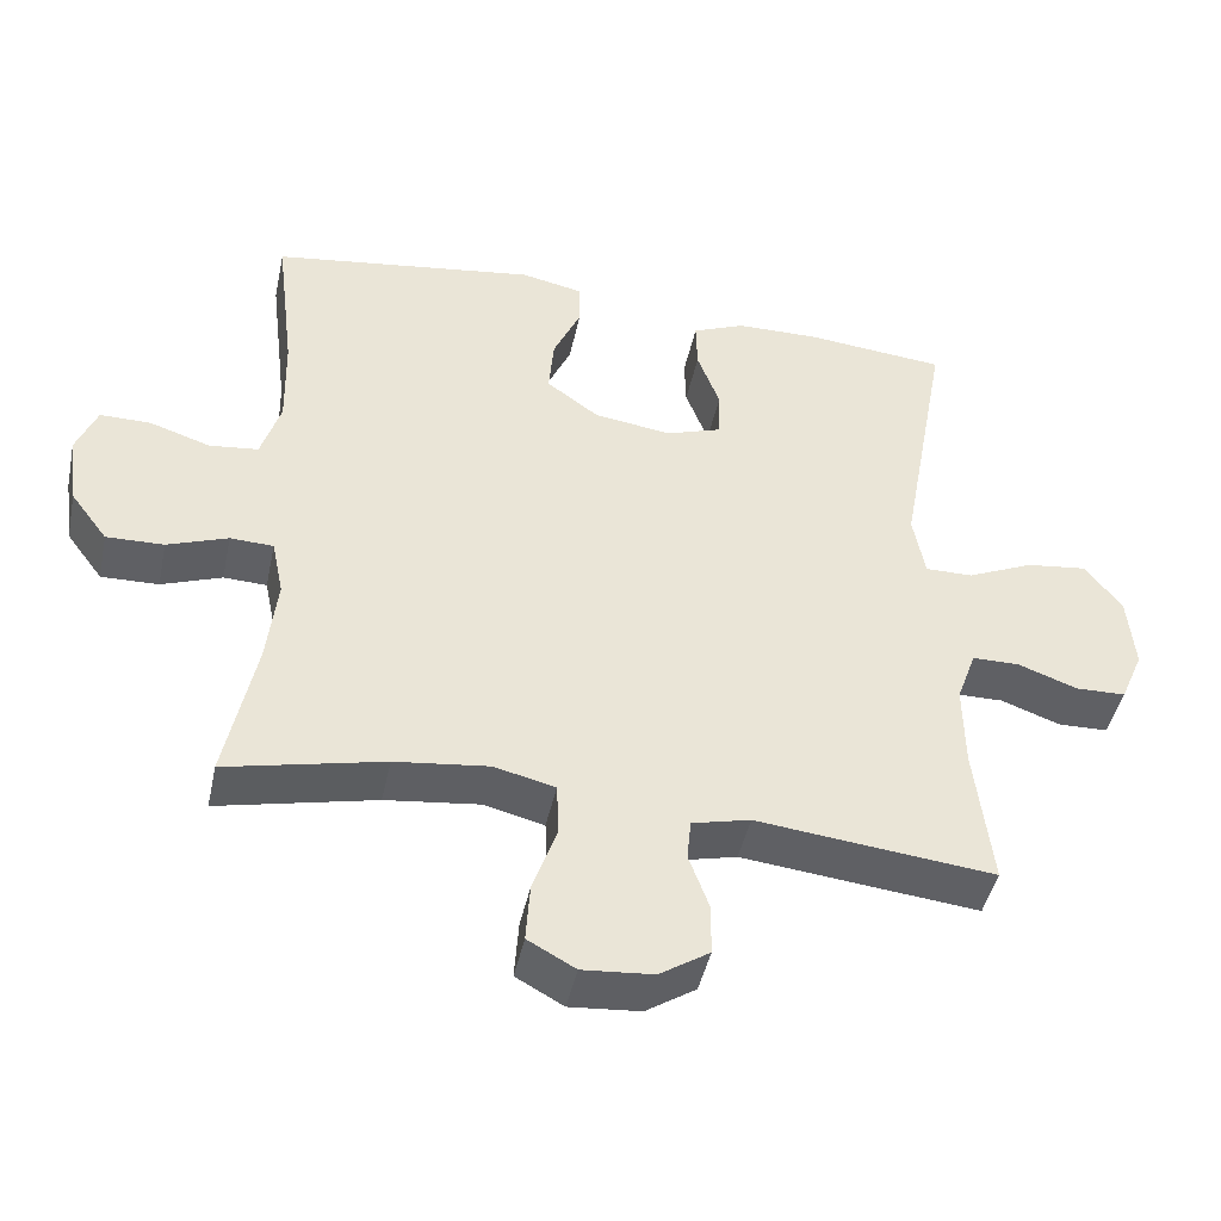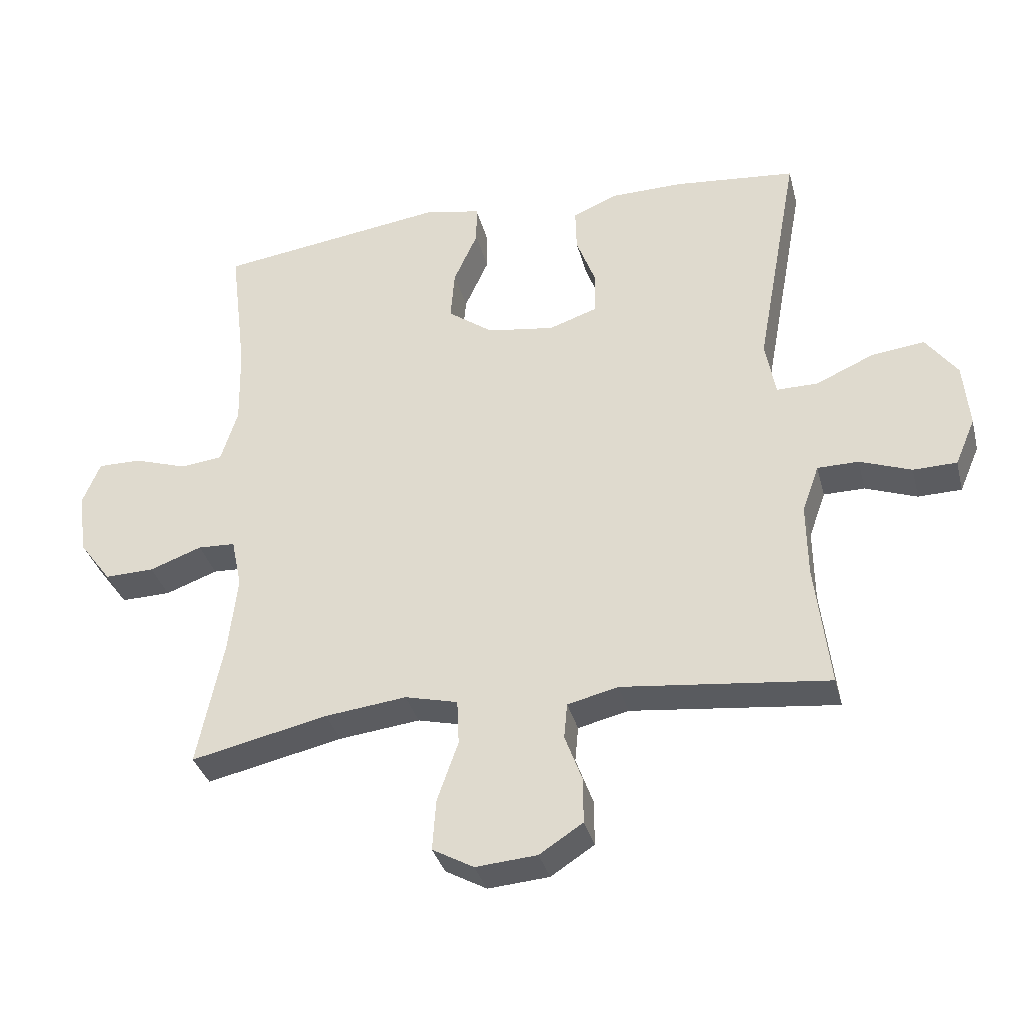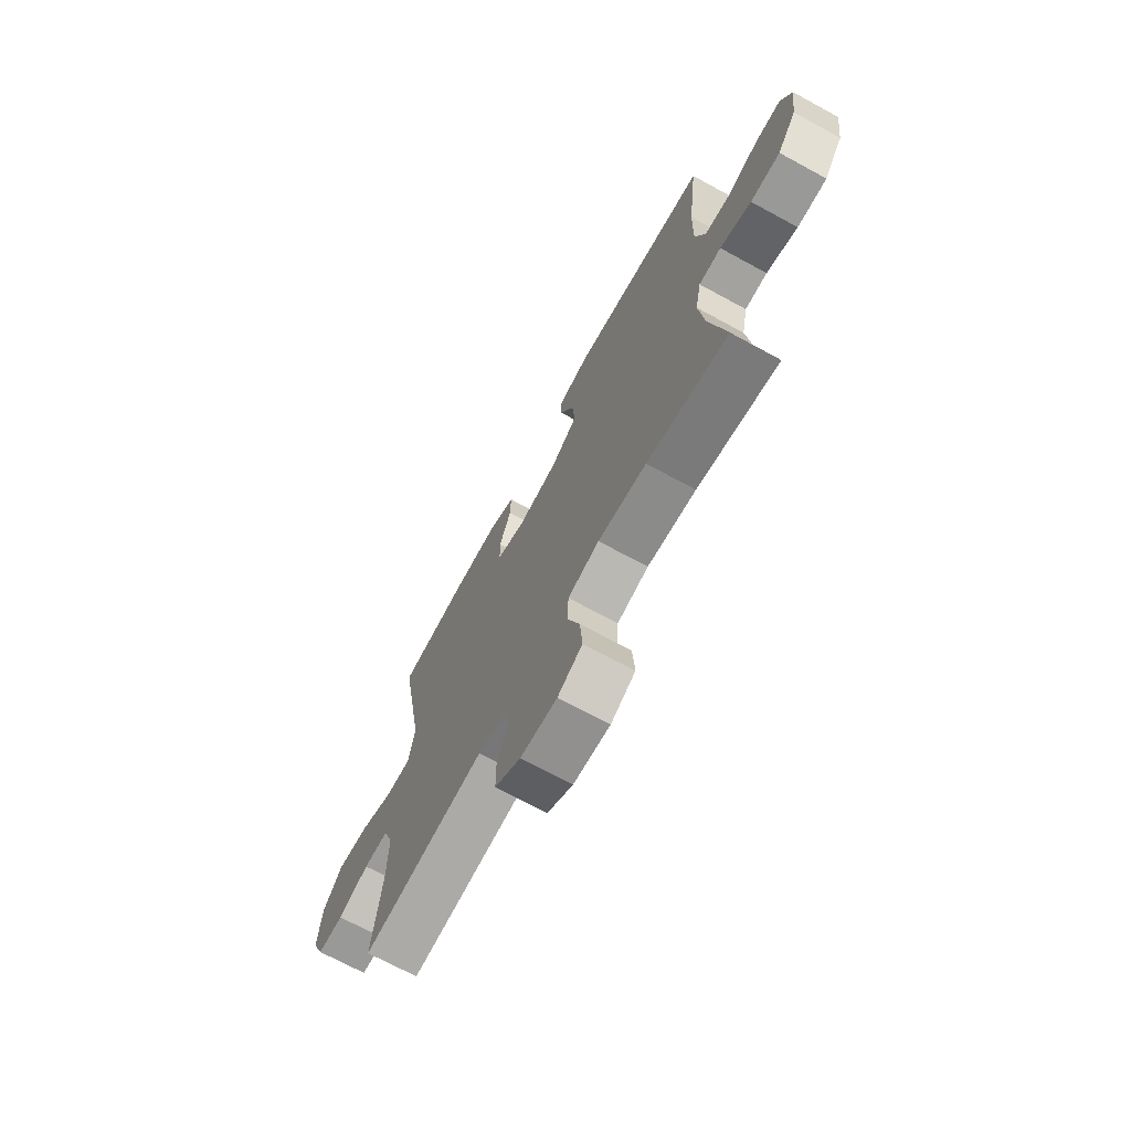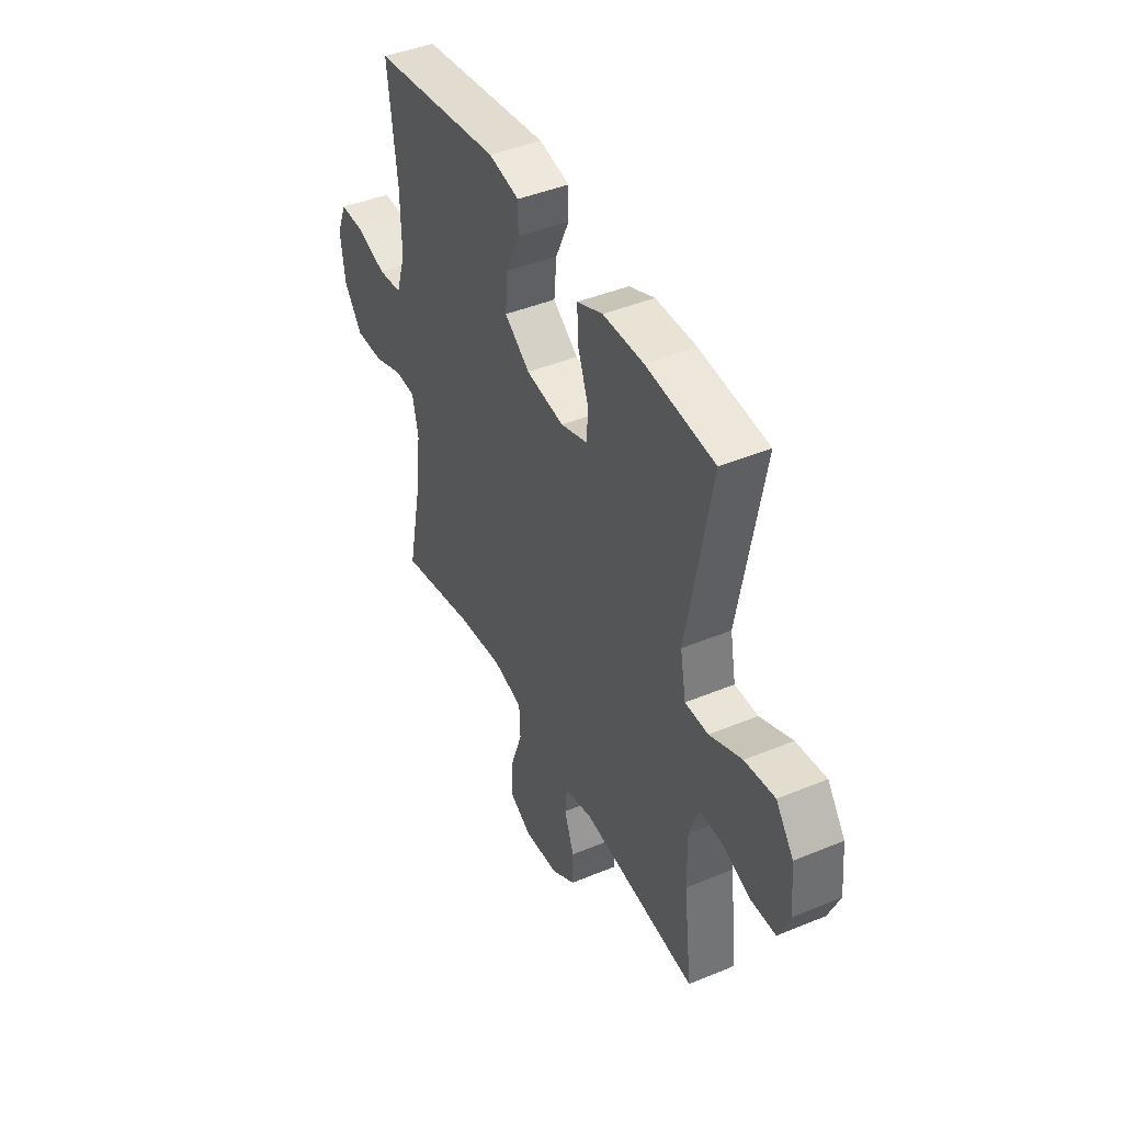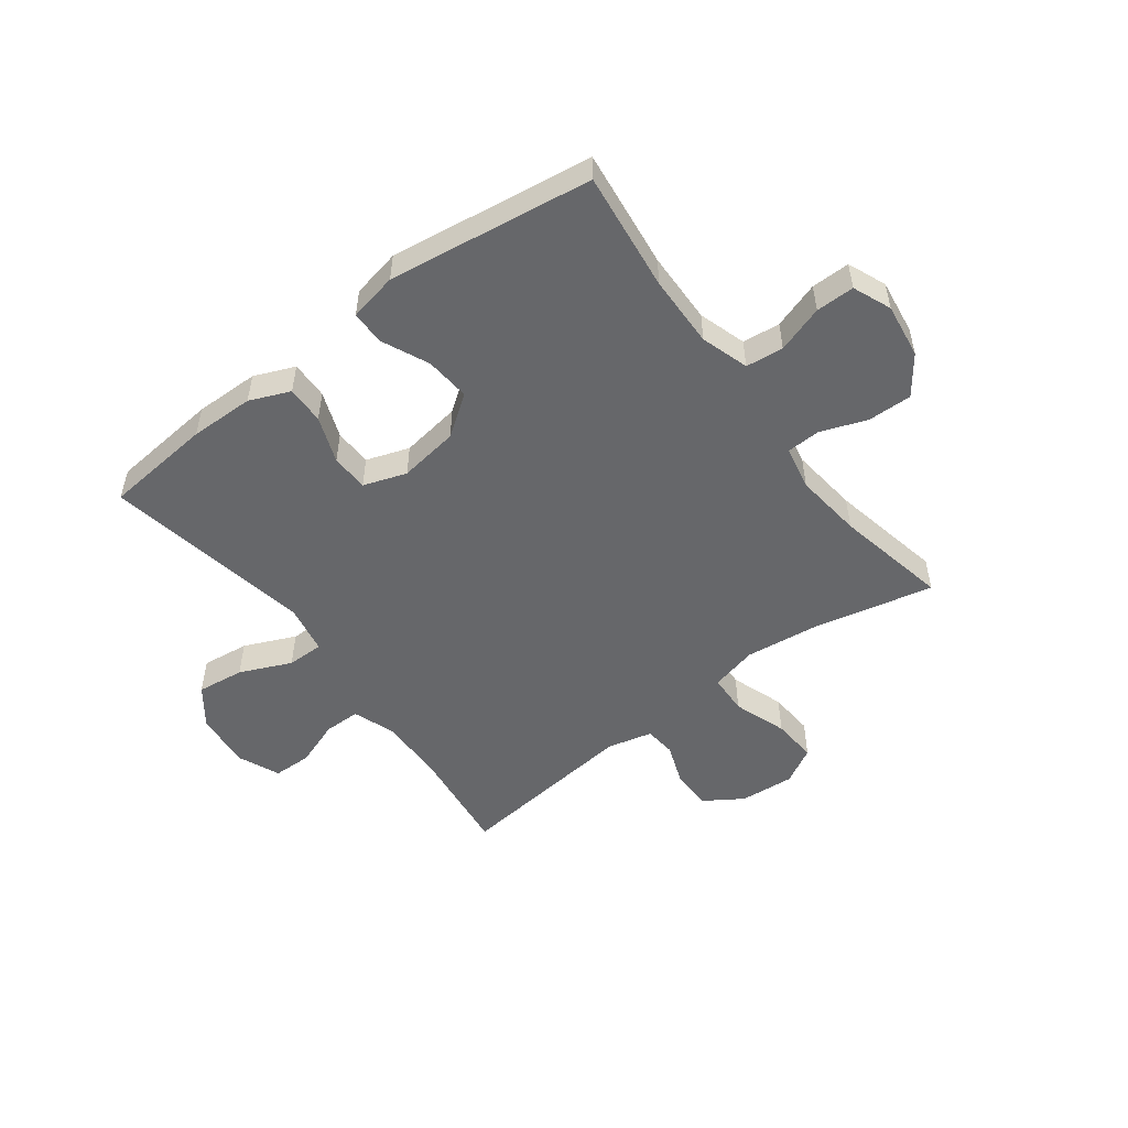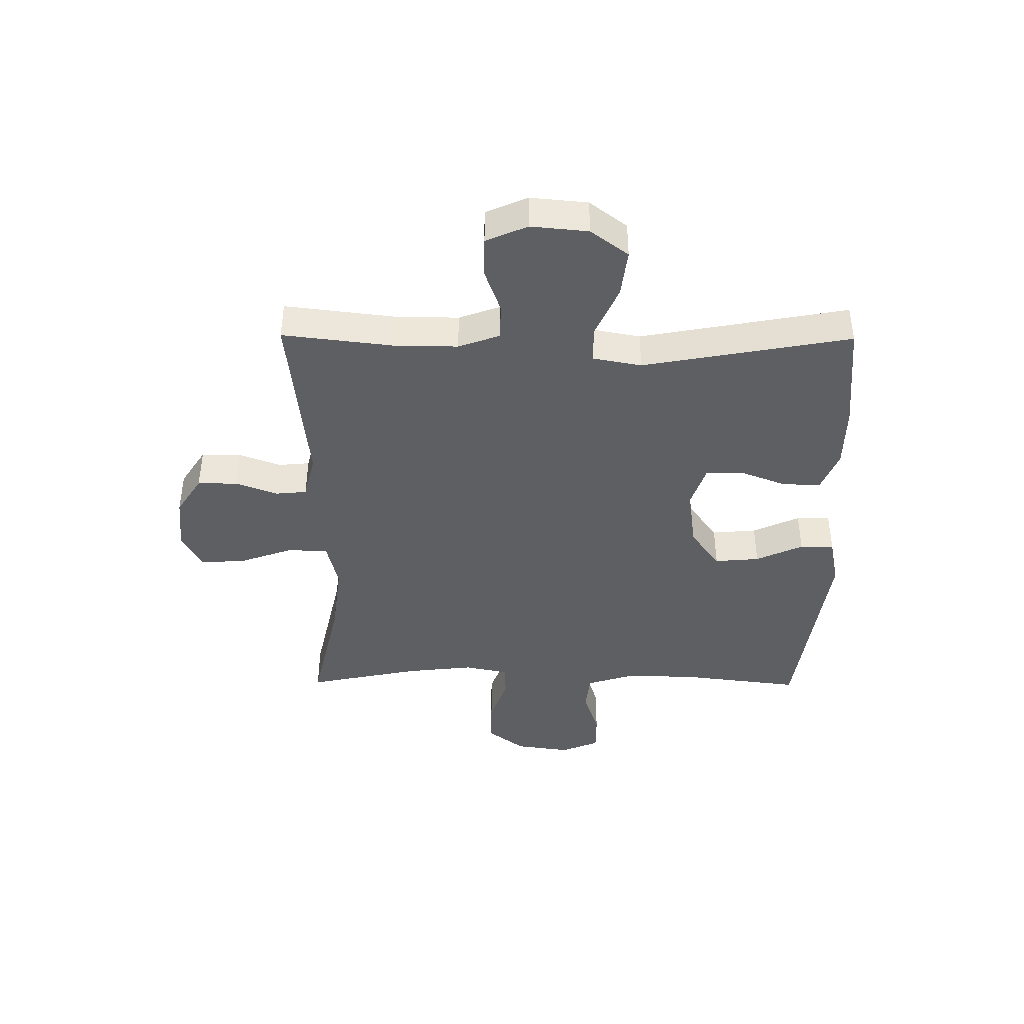
<metadata>
{"format":"obj","ext":"obj","renderer":"f3d","projection":"perspective","resolution":1024,"background":"white","views":[{"elev":-44.6,"azim":168.0,"up":"+Z"},{"elev":-34.4,"azim":-165.9,"up":"+Z"},{"elev":-70.2,"azim":61.4,"up":"+Z"},{"elev":43.3,"azim":-116.1,"up":"+Z"},{"elev":-52.1,"azim":37.0,"up":"+Y"},{"elev":-42.0,"azim":-90.5,"up":"+Y"}]}
</metadata>
<code>
o path6964
v 0.4603 0.0375 -0.2718
v 0.4467 0.0375 -0.1524
v 0.4628 0.0375 -0.07535
v 0.5216 0.0375 -0.07295
v 0.6038 0.0375 -0.1031
v 0.6818 0.0375 -0.1051
v 0.7319 0.0375 -0.03809
v 0.7455 0.0375 0.05881
v 0.7175 0.0375 0.1266
v 0.6492 0.0375 0.1264
v 0.566 0.0375 0.09937
v 0.4994 0.0375 0.1068
v 0.4728 0.0375 0.1911
v 0.4756 0.0375 0.3182
v 0.5014 0.0375 0.5297
v 0.1397 0.0375 0.5812
v 0.05374 0.0375 0.5637
v 0.05362 0.0375 0.5036
v 0.09149 0.0375 0.4202
v 0.09829 0.0375 0.3409
v 0.02728 0.0375 0.2894
v -0.07878 0.0375 0.2742
v -0.1547 0.0375 0.3002
v -0.1567 0.0375 0.3666
v -0.1258 0.0375 0.4486
v -0.1242 0.0375 0.5159
v -0.1955 0.0375 0.5459
v -0.309 0.0375 0.5478
v -0.5005 0.0375 0.5297
v -0.4333 0.0375 0.1616
v -0.4495 0.0375 0.07427
v -0.5144 0.0375 0.07477
v -0.605 0.0375 0.115
v -0.6888 0.0375 0.1255
v -0.7385 0.0375 0.05904
v -0.748 0.0375 -0.0428
v -0.7164 0.0375 -0.1161
v -0.6479 0.0375 -0.1178
v -0.5668 0.0375 -0.08832
v -0.5023 0.0375 -0.08902
v -0.4758 0.0375 -0.1627
v -0.4774 0.0375 -0.278
v -0.5005 0.0375 -0.472
v -0.176 0.0375 -0.4373
v -0.09637 0.0375 -0.4566
v -0.09115 0.0375 -0.5121
v -0.1186 0.0375 -0.5868
v -0.1185 0.0375 -0.6569
v -0.05032 0.0375 -0.7011
v 0.04612 0.0375 -0.7092
v 0.1111 0.0375 -0.6732
v 0.1056 0.0375 -0.5932
v 0.07254 0.0375 -0.4991
v 0.07556 0.0375 -0.4284
v 0.1586 0.0375 -0.4082
v 0.2867 0.0375 -0.4237
v 0.5014 0.0375 -0.472
v 0.4603 -0.0375 -0.2718
v 0.4467 -0.0375 -0.1524
v 0.4628 -0.0375 -0.07535
v 0.5216 -0.0375 -0.07295
v 0.6038 -0.0375 -0.1031
v 0.6818 -0.0375 -0.1051
v 0.7319 -0.0375 -0.03809
v 0.7455 -0.0375 0.05881
v 0.7175 -0.0375 0.1266
v 0.6492 -0.0375 0.1264
v 0.566 -0.0375 0.09937
v 0.4994 -0.0375 0.1068
v 0.4728 -0.0375 0.1911
v 0.4756 -0.0375 0.3182
v 0.5014 -0.0375 0.5297
v 0.1397 -0.0375 0.5812
v 0.05374 -0.0375 0.5637
v 0.05362 -0.0375 0.5036
v 0.09149 -0.0375 0.4202
v 0.09829 -0.0375 0.3409
v 0.02728 -0.0375 0.2894
v -0.07878 -0.0375 0.2742
v -0.1547 -0.0375 0.3002
v -0.1567 -0.0375 0.3666
v -0.1258 -0.0375 0.4486
v -0.1242 -0.0375 0.5159
v -0.1955 -0.0375 0.5459
v -0.309 -0.0375 0.5478
v -0.5005 -0.0375 0.5297
v -0.4333 -0.0375 0.1616
v -0.4495 -0.0375 0.07427
v -0.5144 -0.0375 0.07477
v -0.605 -0.0375 0.115
v -0.6888 -0.0375 0.1255
v -0.7385 -0.0375 0.05904
v -0.748 -0.0375 -0.0428
v -0.7164 -0.0375 -0.1161
v -0.6479 -0.0375 -0.1178
v -0.5668 -0.0375 -0.08832
v -0.5023 -0.0375 -0.08902
v -0.4758 -0.0375 -0.1627
v -0.4774 -0.0375 -0.278
v -0.5005 -0.0375 -0.472
v -0.176 -0.0375 -0.4373
v -0.09637 -0.0375 -0.4566
v -0.09115 -0.0375 -0.5121
v -0.1186 -0.0375 -0.5868
v -0.1185 -0.0375 -0.6569
v -0.05032 -0.0375 -0.7011
v 0.04612 -0.0375 -0.7092
v 0.1111 -0.0375 -0.6732
v 0.1056 -0.0375 -0.5932
v 0.07254 -0.0375 -0.4991
v 0.07556 -0.0375 -0.4284
v 0.1586 -0.0375 -0.4082
v 0.2867 -0.0375 -0.4237
v 0.5014 -0.0375 -0.472
v -0.05032 0.0375 -0.7011
v 0.04612 0.0375 -0.7092
v 0.1111 0.0375 -0.6732
v 0.1111 0.0375 -0.6732
v -0.1185 0.0375 -0.6569
v 0.1056 0.0375 -0.5932
v -0.1186 0.0375 -0.5868
v 0.07254 0.0375 -0.4991
v -0.09115 0.0375 -0.5121
v -0.09637 0.0375 -0.4566
v -0.09637 0.0375 -0.4566
v 0.07556 0.0375 -0.4284
v 0.07556 0.0375 -0.4284
v -0.176 0.0375 -0.4373
v 0.2867 0.0375 -0.4237
v 0.5014 0.0375 -0.472
v 0.5014 0.0375 -0.472
v -0.5005 0.0375 -0.472
v -0.5005 0.0375 -0.472
v 0.1586 0.0375 -0.4082
v -0.4774 0.0375 -0.278
v 0.4603 0.0375 -0.2718
v -0.4758 0.0375 -0.1627
v 0.4467 0.0375 -0.1524
v -0.5023 0.0375 -0.08902
v -0.5023 0.0375 -0.08902
v 0.4628 0.0375 -0.07535
v 0.4628 0.0375 -0.07535
v -0.7164 0.0375 -0.1161
v -0.7164 0.0375 -0.1161
v -0.6479 0.0375 -0.1178
v -0.5668 0.0375 -0.08832
v -0.748 0.0375 -0.0428
v 0.6038 0.0375 -0.1031
v 0.6818 0.0375 -0.1051
v 0.7319 0.0375 -0.03809
v 0.5216 0.0375 -0.07295
v -0.7385 0.0375 0.05904
v 0.7455 0.0375 0.05881
v 0.7175 0.0375 0.1266
v 0.7175 0.0375 0.1266
v -0.6888 0.0375 0.1255
v -0.6888 0.0375 0.1255
v -0.4495 0.0375 0.07427
v -0.4495 0.0375 0.07427
v -0.5144 0.0375 0.07477
v -0.4333 0.0375 0.1616
v -0.605 0.0375 0.115
v 0.566 0.0375 0.09937
v 0.4994 0.0375 0.1068
v 0.4994 0.0375 0.1068
v 0.6492 0.0375 0.1264
v 0.4728 0.0375 0.1911
v 0.4756 0.0375 0.3182
v -0.07878 0.0375 0.2742
v -0.1547 0.0375 0.3002
v -0.1547 0.0375 0.3002
v 0.02728 0.0375 0.2894
v 0.09829 0.0375 0.3409
v -0.1567 0.0375 0.3666
v 0.09149 0.0375 0.4202
v -0.1258 0.0375 0.4486
v 0.05362 0.0375 0.5036
v -0.5005 0.0375 0.5297
v -0.5005 0.0375 0.5297
v -0.1242 0.0375 0.5159
v -0.1242 0.0375 0.5159
v 0.05374 0.0375 0.5637
v 0.05374 0.0375 0.5637
v 0.5014 0.0375 0.5297
v 0.5014 0.0375 0.5297
v -0.1955 0.0375 0.5459
v -0.309 0.0375 0.5478
v 0.1397 0.0375 0.5812
v -0.05032 -0.0375 -0.7011
v 0.04612 -0.0375 -0.7092
v 0.1111 -0.0375 -0.6732
v 0.1111 -0.0375 -0.6732
v -0.1185 -0.0375 -0.6569
v 0.1056 -0.0375 -0.5932
v -0.1186 -0.0375 -0.5868
v 0.07254 -0.0375 -0.4991
v -0.09115 -0.0375 -0.5121
v -0.09637 -0.0375 -0.4566
v -0.09637 -0.0375 -0.4566
v 0.07556 -0.0375 -0.4284
v 0.07556 -0.0375 -0.4284
v -0.176 -0.0375 -0.4373
v 0.2867 -0.0375 -0.4237
v 0.5014 -0.0375 -0.472
v 0.5014 -0.0375 -0.472
v -0.5005 -0.0375 -0.472
v -0.5005 -0.0375 -0.472
v 0.1586 -0.0375 -0.4082
v -0.4774 -0.0375 -0.278
v 0.4603 -0.0375 -0.2718
v -0.4758 -0.0375 -0.1627
v 0.4467 -0.0375 -0.1524
v -0.5023 -0.0375 -0.08902
v -0.5023 -0.0375 -0.08902
v 0.4628 -0.0375 -0.07535
v 0.4628 -0.0375 -0.07535
v -0.7164 -0.0375 -0.1161
v -0.7164 -0.0375 -0.1161
v -0.6479 -0.0375 -0.1178
v -0.5668 -0.0375 -0.08832
v -0.748 -0.0375 -0.0428
v 0.6038 -0.0375 -0.1031
v 0.6818 -0.0375 -0.1051
v 0.7319 -0.0375 -0.03809
v 0.5216 -0.0375 -0.07295
v -0.7385 -0.0375 0.05904
v 0.7455 -0.0375 0.05881
v 0.7175 -0.0375 0.1266
v 0.7175 -0.0375 0.1266
v -0.6888 -0.0375 0.1255
v -0.6888 -0.0375 0.1255
v -0.4495 -0.0375 0.07427
v -0.4495 -0.0375 0.07427
v -0.5144 -0.0375 0.07477
v -0.4333 -0.0375 0.1616
v -0.605 -0.0375 0.115
v 0.566 -0.0375 0.09937
v 0.4994 -0.0375 0.1068
v 0.4994 -0.0375 0.1068
v 0.6492 -0.0375 0.1264
v 0.4728 -0.0375 0.1911
v 0.4756 -0.0375 0.3182
v -0.07878 -0.0375 0.2742
v -0.1547 -0.0375 0.3002
v -0.1547 -0.0375 0.3002
v 0.02728 -0.0375 0.2894
v 0.09829 -0.0375 0.3409
v -0.1567 -0.0375 0.3666
v 0.09149 -0.0375 0.4202
v -0.1258 -0.0375 0.4486
v 0.05362 -0.0375 0.5036
v -0.5005 -0.0375 0.5297
v -0.5005 -0.0375 0.5297
v -0.1242 -0.0375 0.5159
v -0.1242 -0.0375 0.5159
v 0.05374 -0.0375 0.5637
v 0.05374 -0.0375 0.5637
v 0.5014 -0.0375 0.5297
v 0.5014 -0.0375 0.5297
v -0.1955 -0.0375 0.5459
v -0.309 -0.0375 0.5478
v 0.1397 -0.0375 0.5812
f 234 213 232
f 215 246 212
f 196 197 194
f 242 249 247
f 212 203 210
f 244 235 232
f 202 211 209
f 208 246 200
f 243 202 200
f 238 225 237
f 232 211 243
f 196 198 197
f 194 190 191
f 224 237 222
f 262 249 242
f 212 208 203
f 249 262 251
f 219 221 217
f 241 246 215
f 243 211 202
f 241 247 246
f 200 198 196
f 221 220 226
f 224 222 223
f 243 200 246
f 234 220 213
f 226 220 236
f 241 215 238
f 211 232 213
f 260 261 248
f 242 247 241
f 224 227 240
f 244 232 243
f 235 248 261
f 230 226 236
f 210 203 204
f 256 251 262
f 220 221 219
f 194 189 190
f 254 260 250
f 200 202 198
f 222 237 225
f 262 242 258
f 248 235 244
f 225 238 215
f 202 209 206
f 197 195 194
f 240 227 228
f 189 195 193
f 189 194 195
f 250 260 248
f 236 220 234
f 252 235 261
f 212 246 208
f 237 224 240
f 49 50 107 106
f 50 118 192 107
f 48 49 106 105
f 51 52 109 108
f 47 48 105 104
f 52 53 110 109
f 46 47 104 103
f 125 46 103 199
f 53 127 201 110
f 44 45 102 101
f 56 131 205 113
f 133 44 101 207
f 54 55 112 111
f 55 56 113 112
f 42 43 100 99
f 57 1 58 114
f 41 42 99 98
f 1 2 59 58
f 140 41 98 214
f 2 142 216 59
f 144 38 95 218
f 38 39 96 95
f 36 37 94 93
f 5 6 63 62
f 6 7 64 63
f 4 5 62 61
f 39 40 97 96
f 3 4 61 60
f 35 36 93 92
f 7 8 65 64
f 8 155 229 65
f 157 35 92 231
f 159 32 89 233
f 30 31 88 87
f 33 34 91 90
f 32 33 90 89
f 11 165 239 68
f 10 11 68 67
f 9 10 67 66
f 12 13 70 69
f 13 14 71 70
f 22 171 245 79
f 21 22 79 78
f 20 21 78 77
f 23 24 81 80
f 19 20 77 76
f 24 25 82 81
f 18 19 76 75
f 179 30 87 253
f 25 181 255 82
f 183 18 75 257
f 14 185 259 71
f 26 27 84 83
f 28 29 86 85
f 27 28 85 84
f 16 17 74 73
f 15 16 73 72
f 160 158 139
f 141 138 172
f 122 120 123
f 168 173 175
f 138 136 129
f 170 158 161
f 128 135 137
f 134 126 172
f 169 126 128
f 164 163 151
f 158 169 137
f 122 123 124
f 120 117 116
f 150 148 163
f 188 168 175
f 138 129 134
f 175 177 188
f 145 143 147
f 167 141 172
f 169 128 137
f 167 172 173
f 126 122 124
f 147 152 146
f 150 149 148
f 169 172 126
f 160 139 146
f 152 162 146
f 167 164 141
f 137 139 158
f 186 174 187
f 168 167 173
f 150 166 153
f 170 169 158
f 161 187 174
f 156 162 152
f 136 130 129
f 182 188 177
f 146 145 147
f 120 116 115
f 180 176 186
f 126 124 128
f 148 151 163
f 188 184 168
f 174 170 161
f 151 141 164
f 128 132 135
f 123 120 121
f 166 154 153
f 115 119 121
f 115 121 120
f 176 174 186
f 162 160 146
f 178 187 161
f 138 134 172
f 163 166 150

</code>
